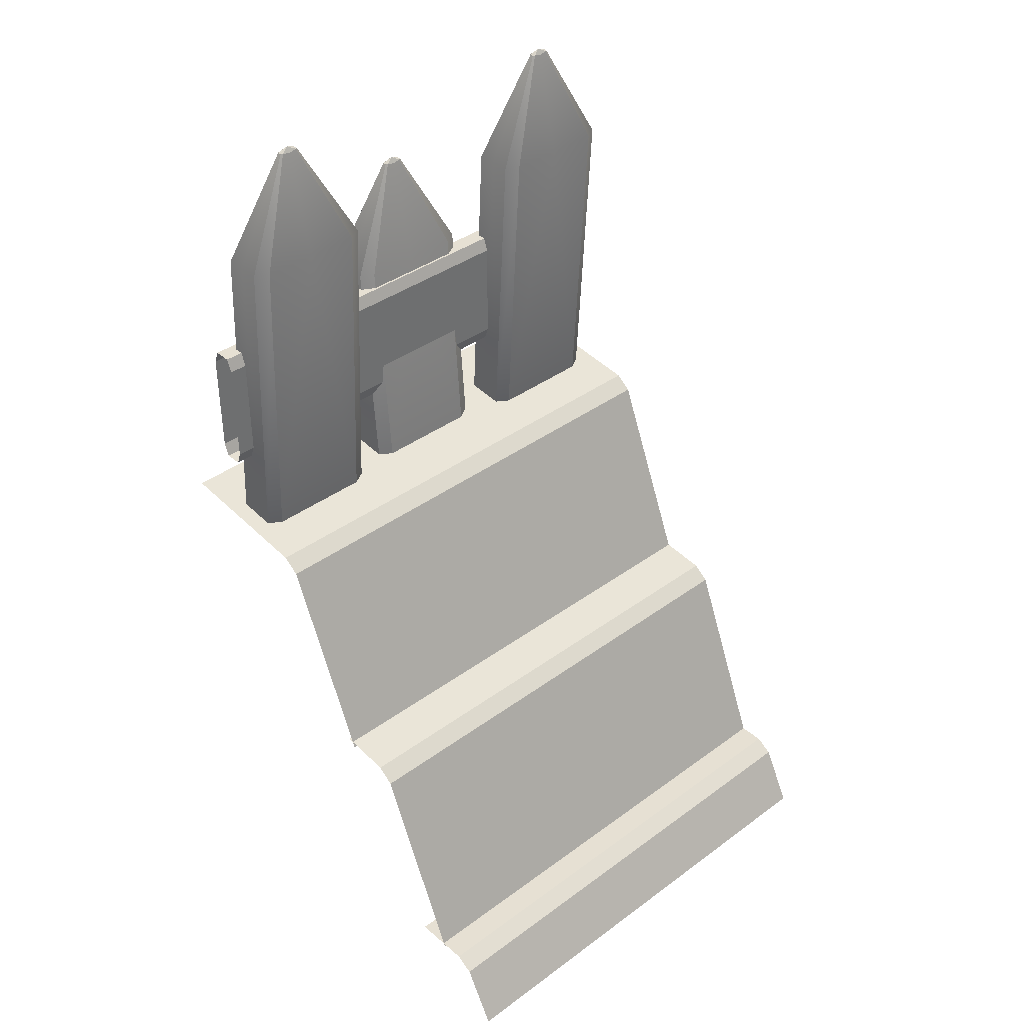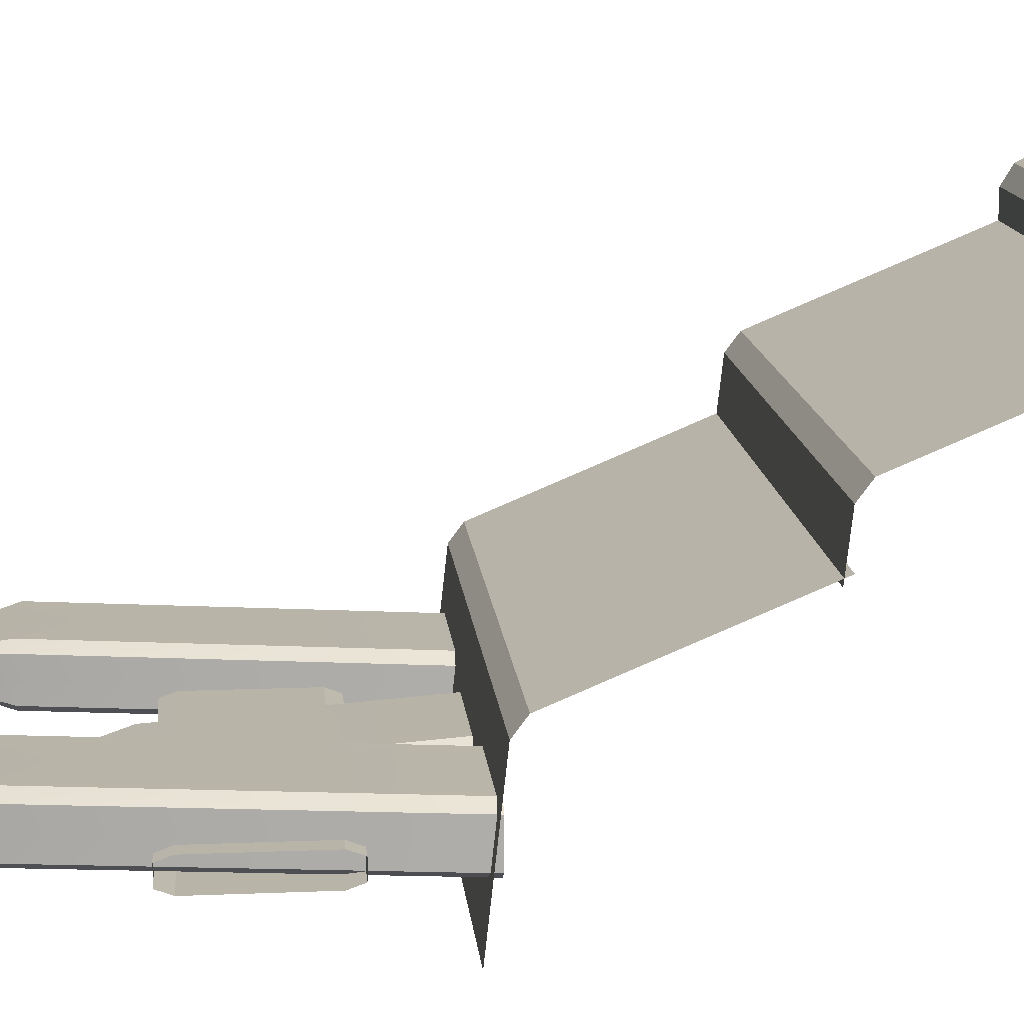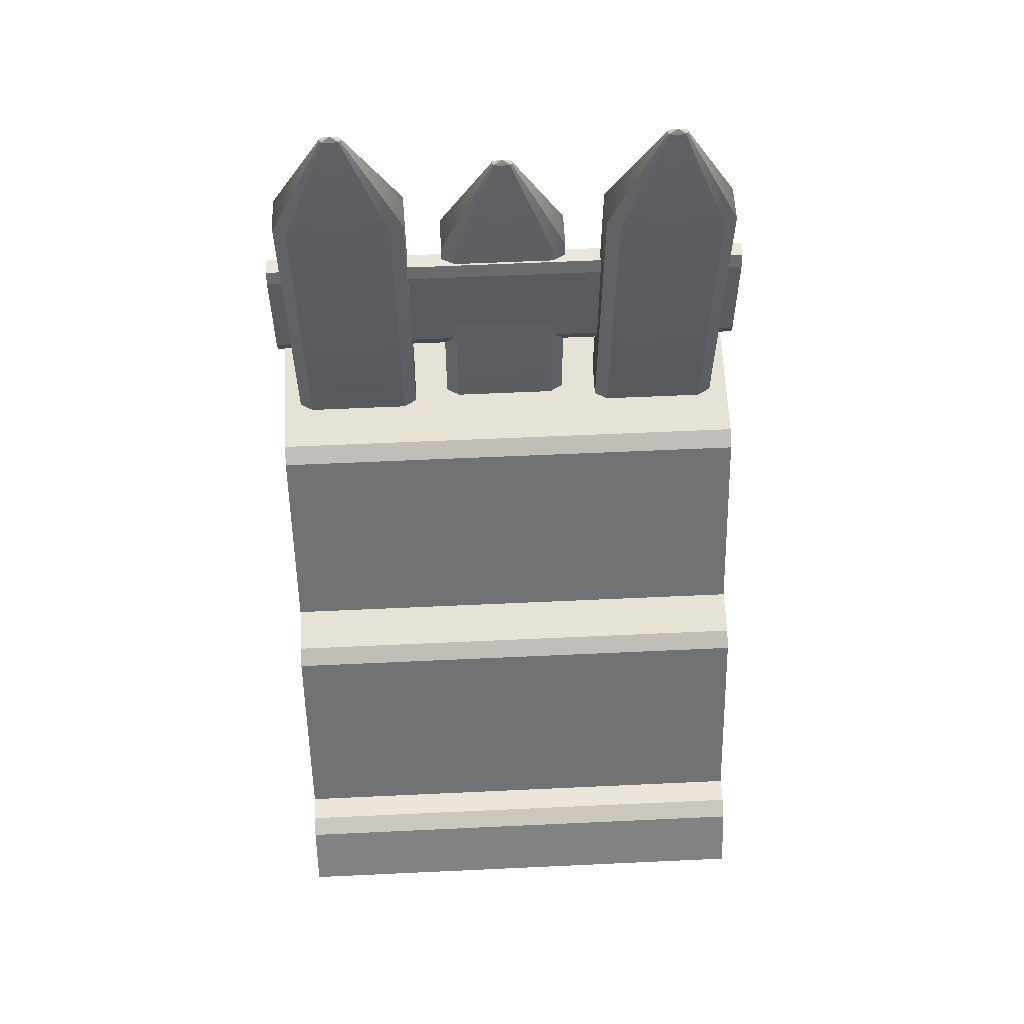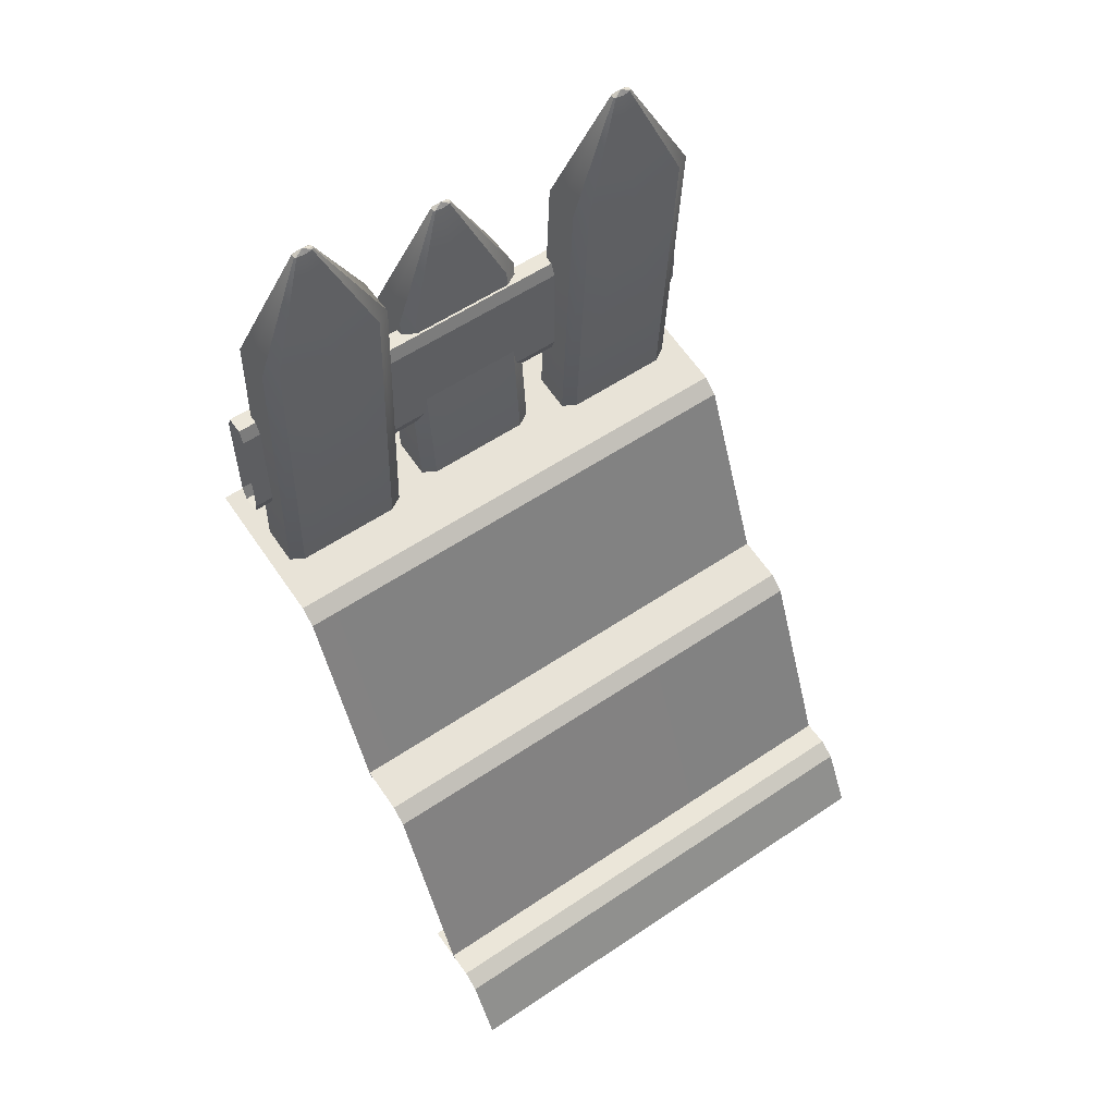
<metadata>
{"format":"obj","ext":"obj","renderer":"f3d","projection":"perspective","resolution":1024,"background":"white","views":[{"elev":38.4,"azim":-42.9,"up":"+Y"},{"elev":13.3,"azim":-95.4,"up":"+Z"},{"elev":57.3,"azim":-2.8,"up":"+Y"},{"elev":57.4,"azim":-35.0,"up":"+Y"}]}
</metadata>
<code>
g step1_wall
v 0.3532 1.826 -0.3131
v 0.3339 1.835 -0.3169
v 0.3535 1.826 -0.317
v 0.3535 1.826 -0.317
v 0.3339 1.835 -0.3169
v 0.3532 1.826 -0.3207
v 0.3532 1.826 -0.3207
v 0.3339 1.835 -0.3169
v 0.3494 1.826 -0.323
v 0.3494 1.826 -0.323
v 0.3339 1.835 -0.3169
v 0.3339 1.823 -0.3234
v 0.3339 1.823 -0.3234
v 0.3339 1.835 -0.3169
v 0.3184 1.826 -0.323
v 0.3184 1.826 -0.323
v 0.3339 1.835 -0.3169
v 0.3146 1.826 -0.3207
v 0.3146 1.826 -0.3207
v 0.3339 1.835 -0.3169
v 0.3142 1.826 -0.317
v 0.3142 1.826 -0.317
v 0.3339 1.835 -0.3169
v 0.3146 1.826 -0.3131
v 0.3146 1.826 -0.3131
v 0.3339 1.835 -0.3169
v 0.3184 1.826 -0.3108
v 0.3184 1.826 -0.3108
v 0.3339 1.835 -0.3169
v 0.3339 1.823 -0.3104
v 0.3339 1.823 -0.3104
v 0.3339 1.835 -0.3169
v 0.3494 1.826 -0.3108
v 0.3494 1.826 -0.3108
v 0.3339 1.835 -0.3169
v 0.3532 1.826 -0.3131
v 0.01688 1.656 -0.4068
v -0.002412 1.664 -0.4105
v 0.01723 1.655 -0.4106
v 0.01723 1.655 -0.4106
v -0.002412 1.664 -0.4105
v 0.01688 1.656 -0.4143
v 0.01688 1.656 -0.4143
v -0.002412 1.664 -0.4105
v 0.01312 1.655 -0.4166
v 0.01312 1.655 -0.4166
v -0.002412 1.664 -0.4105
v -0.002412 1.652 -0.4171
v -0.002412 1.652 -0.4171
v -0.002412 1.664 -0.4105
v -0.01795 1.655 -0.4166
v -0.01795 1.655 -0.4166
v -0.002412 1.664 -0.4105
v -0.02171 1.656 -0.4143
v -0.02171 1.656 -0.4143
v -0.002412 1.664 -0.4105
v -0.02206 1.655 -0.4106
v -0.02206 1.655 -0.4106
v -0.002412 1.664 -0.4105
v -0.0217 1.656 -0.4068
v -0.0217 1.656 -0.4068
v -0.002412 1.664 -0.4105
v -0.01794 1.655 -0.4045
v -0.01794 1.655 -0.4045
v -0.002412 1.664 -0.4105
v -0.002412 1.652 -0.404
v -0.002412 1.652 -0.404
v -0.002412 1.664 -0.4105
v 0.01312 1.655 -0.4045
v 0.01312 1.655 -0.4045
v -0.002412 1.664 -0.4105
v 0.01688 1.656 -0.4068
v -0.3172 1.838 -0.3131
v -0.3365 1.847 -0.3169
v -0.3169 1.838 -0.317
v -0.3169 1.838 -0.317
v -0.3365 1.847 -0.3169
v -0.3172 1.838 -0.3207
v -0.3172 1.838 -0.3207
v -0.3365 1.847 -0.3169
v -0.321 1.838 -0.323
v -0.321 1.838 -0.323
v -0.3365 1.847 -0.3169
v -0.3365 1.835 -0.3234
v -0.3365 1.835 -0.3234
v -0.3365 1.847 -0.3169
v -0.3521 1.838 -0.323
v -0.3521 1.838 -0.323
v -0.3365 1.847 -0.3169
v -0.3558 1.838 -0.3207
v -0.3558 1.838 -0.3207
v -0.3365 1.847 -0.3169
v -0.3562 1.838 -0.317
v -0.3562 1.838 -0.317
v -0.3365 1.847 -0.3169
v -0.3558 1.838 -0.3131
v -0.3558 1.838 -0.3131
v -0.3365 1.847 -0.3169
v -0.3521 1.838 -0.3108
v -0.3521 1.838 -0.3108
v -0.3365 1.847 -0.3169
v -0.3365 1.835 -0.3104
v -0.3365 1.835 -0.3104
v -0.3365 1.847 -0.3169
v -0.321 1.838 -0.3108
v -0.321 1.838 -0.3108
v -0.3365 1.847 -0.3169
v -0.3172 1.838 -0.3131
v 2.036e-06 0.118 0.3626
v 0.5035 0.118 0.3626
v 0.5035 -3.33e-08 0.4244
v 2.036e-06 -3.33e-08 0.4244
v -0.5035 0.118 0.3626
v -0.5035 -3.33e-08 0.4244
v 0.5035 0.1392 0.212
v 0.5035 0.1392 0.3275
v 2.036e-06 0.1392 0.3275
v 1.978e-06 0.1392 0.212
v -0.5035 0.1392 0.3275
v -0.5035 0.1392 0.212
v 0.5035 1.007 -0.5035
v 0.5035 0.9738 -0.2057
v 7.683e-07 0.9738 -0.2058
v 9.219e-07 1.007 -0.5035
v 0.5035 0.949 -0.1726
v 0.5035 0.5513 -0.006921
v 6.915e-07 0.5513 -0.006998
v 7.299e-07 0.949 -0.1728
v -0.5035 0.5539 0.08071
v -0.5035 0.5656 -0.02408
v 8.451e-07 0.5656 -0.02399
v 7.683e-07 0.5539 0.08083
v 6.146e-07 0.1314 0.2797
v -0.5035 0.1314 0.2797
v -0.5035 0.5292 0.1138
v 6.53e-07 0.5292 0.1139
v 0.5035 0.1392 0.3275
v 0.5035 0.118 0.3626
v 2.036e-06 0.118 0.3626
v 2.036e-06 0.1392 0.3275
v -0.5035 0.1392 0.3275
v -0.5035 0.118 0.3626
v 0.5035 0.9738 -0.2057
v 0.5035 0.949 -0.1726
v 7.299e-07 0.949 -0.1728
v 7.683e-07 0.9738 -0.2058
v -0.5035 0.5292 0.1138
v -0.5035 0.5539 0.08071
v 7.683e-07 0.5539 0.08083
v 6.53e-07 0.5292 0.1139
v -0.5035 1.007 -0.5035
v 9.219e-07 1.007 -0.5035
v 7.683e-07 0.9738 -0.2058
v -0.5035 0.9738 -0.206
v -0.5035 0.949 -0.1729
v 7.299e-07 0.949 -0.1728
v 6.915e-07 0.5513 -0.006998
v -0.5035 0.5513 -0.007075
v 0.5035 0.5539 0.08094
v 7.683e-07 0.5539 0.08083
v 8.451e-07 0.5656 -0.02399
v 0.5035 0.5656 -0.0239
v 0.5035 0.1314 0.2797
v 6.146e-07 0.1314 0.2797
v 6.53e-07 0.5292 0.1139
v 0.5035 0.5291 0.114
v -0.5035 0.9738 -0.206
v 7.683e-07 0.9738 -0.2058
v 7.299e-07 0.949 -0.1728
v -0.5035 0.949 -0.1729
v 0.5035 0.5291 0.114
v 6.53e-07 0.5292 0.1139
v 7.683e-07 0.5539 0.08083
v 0.5035 0.5539 0.08094
v -0.3169 1.838 -0.317
v -0.3172 1.838 -0.3207
v -0.2055 1.624 -0.3553
v -0.2055 1.624 -0.3174
v -0.2055 0.977 -0.3523
v -0.2055 0.977 -0.3902
v -0.2055 0.977 -0.3134
v -0.2322 0.977 -0.2984
v -0.2322 1.624 -0.2635
v -0.2055 1.624 -0.2786
v -0.321 1.838 -0.3108
v -0.3172 1.838 -0.3131
v -0.3172 1.838 -0.3207
v -0.321 1.838 -0.323
v -0.2322 1.624 -0.3704
v -0.2055 1.624 -0.3553
v -0.2055 0.977 -0.3902
v -0.2322 0.977 -0.4053
v -0.3172 1.838 -0.3131
v -0.3169 1.838 -0.317
v -0.2055 1.624 -0.3174
v -0.2055 1.624 -0.2786
v -0.2055 0.977 -0.3134
v -0.2055 0.977 -0.3523
v -0.2322 1.624 -0.2635
v -0.3365 1.835 -0.3104
v -0.321 1.838 -0.3108
v -0.3365 1.624 -0.2635
v -0.2322 0.977 -0.2984
v -0.3521 1.838 -0.3108
v -0.3365 0.977 -0.2984
v -0.4409 1.624 -0.2635
v -0.4409 0.977 -0.2984
v -0.3558 1.838 -0.3207
v -0.3562 1.838 -0.317
v -0.4676 1.624 -0.3174
v -0.4676 1.624 -0.3553
v -0.4676 0.977 -0.3523
v -0.4676 0.977 -0.3902
v -0.4409 1.624 -0.2635
v -0.4409 0.977 -0.2984
v -0.4676 0.977 -0.3134
v -0.4676 1.624 -0.2786
v -0.3558 1.838 -0.3131
v -0.3521 1.838 -0.3108
v -0.3521 1.838 -0.323
v -0.3558 1.838 -0.3207
v -0.4676 1.624 -0.3553
v -0.4409 1.624 -0.3704
v -0.4676 0.977 -0.3902
v -0.4409 0.977 -0.4053
v -0.3562 1.838 -0.317
v -0.3558 1.838 -0.3131
v -0.4676 1.624 -0.2786
v -0.4676 1.624 -0.3174
v -0.4676 0.977 -0.3134
v -0.4676 0.977 -0.3523
v -0.3365 1.835 -0.3234
v -0.3521 1.838 -0.323
v -0.4409 1.624 -0.3704
v -0.3365 1.624 -0.3704
v -0.321 1.838 -0.323
v -0.4409 0.977 -0.4053
v -0.2322 1.624 -0.3704
v -0.3365 0.977 -0.4053
v -0.2322 0.977 -0.4053
v 0.01723 1.655 -0.4106
v 0.01688 1.656 -0.4143
v 0.1286 1.442 -0.4491
v 0.1286 1.442 -0.411
v 0.1286 0.977 -0.3766
v 0.1286 0.977 -0.4147
v 0.1286 0.977 -0.3369
v 0.1019 0.977 -0.3218
v 0.1019 1.442 -0.3563
v 0.1286 1.442 -0.3714
v 0.01312 1.655 -0.4045
v 0.01688 1.656 -0.4068
v 0.01688 1.656 -0.4143
v 0.01312 1.655 -0.4166
v 0.1019 1.442 -0.4642
v 0.1286 1.442 -0.4491
v 0.1286 0.977 -0.4147
v 0.1019 0.977 -0.4297
v 0.01688 1.656 -0.4068
v 0.01723 1.655 -0.4106
v 0.1286 1.442 -0.411
v 0.1286 1.442 -0.3714
v 0.1286 0.977 -0.3369
v 0.1286 0.977 -0.3766
v 0.1019 1.442 -0.3563
v -0.002412 1.652 -0.404
v 0.01312 1.655 -0.4045
v -0.002412 1.442 -0.3563
v 0.1019 0.977 -0.3218
v -0.01794 1.655 -0.4045
v -0.002412 0.977 -0.3218
v -0.1067 1.442 -0.3563
v -0.1067 0.977 -0.3218
v -0.02171 1.656 -0.4143
v -0.02206 1.655 -0.4106
v -0.1334 1.442 -0.411
v -0.1334 1.442 -0.4491
v -0.1334 0.977 -0.3766
v -0.1334 0.977 -0.4147
v -0.1067 1.442 -0.3563
v -0.1067 0.977 -0.3218
v -0.1334 0.977 -0.3369
v -0.1334 1.442 -0.3714
v -0.0217 1.656 -0.4068
v -0.01794 1.655 -0.4045
v -0.01795 1.655 -0.4166
v -0.02171 1.656 -0.4143
v -0.1334 1.442 -0.4491
v -0.1067 1.442 -0.4642
v -0.1334 0.977 -0.4147
v -0.1067 0.977 -0.4297
v -0.02206 1.655 -0.4106
v -0.0217 1.656 -0.4068
v -0.1334 1.442 -0.3714
v -0.1334 1.442 -0.411
v -0.1334 0.977 -0.3369
v -0.1334 0.977 -0.3766
v -0.002412 1.652 -0.4171
v -0.01795 1.655 -0.4166
v -0.1067 1.442 -0.4642
v -0.002412 1.442 -0.4642
v 0.01312 1.655 -0.4166
v -0.1067 0.977 -0.4297
v 0.1019 1.442 -0.4642
v -0.002412 0.977 -0.4297
v 0.1019 0.977 -0.4297
v 0.3535 1.826 -0.317
v 0.3532 1.826 -0.3207
v 0.4649 1.612 -0.3553
v 0.4649 1.612 -0.3174
v 0.4649 0.977 -0.3523
v 0.4649 0.977 -0.3902
v 0.4649 0.977 -0.3134
v 0.4382 0.977 -0.2984
v 0.4382 1.612 -0.2635
v 0.4649 1.612 -0.2786
v 0.3494 1.826 -0.3108
v 0.3532 1.826 -0.3131
v 0.3532 1.826 -0.3207
v 0.3494 1.826 -0.323
v 0.4382 1.612 -0.3704
v 0.4649 1.612 -0.3553
v 0.4649 0.977 -0.3902
v 0.4382 0.977 -0.4053
v 0.3532 1.826 -0.3131
v 0.3535 1.826 -0.317
v 0.4649 1.612 -0.3174
v 0.4649 1.612 -0.2786
v 0.4649 0.977 -0.3134
v 0.4649 0.977 -0.3523
v 0.4382 1.612 -0.2635
v 0.3339 1.823 -0.3104
v 0.3494 1.826 -0.3108
v 0.3339 1.612 -0.2635
v 0.4382 0.977 -0.2984
v 0.3184 1.826 -0.3108
v 0.3339 0.977 -0.2984
v 0.2295 1.612 -0.2635
v 0.2295 0.977 -0.2984
v 0.3146 1.826 -0.3207
v 0.3142 1.826 -0.317
v 0.2028 1.612 -0.3174
v 0.2028 1.612 -0.3553
v 0.2028 0.977 -0.3523
v 0.2028 0.977 -0.3902
v 0.2295 1.612 -0.2635
v 0.2295 0.977 -0.2984
v 0.2028 0.977 -0.3134
v 0.2028 1.612 -0.2786
v 0.3146 1.826 -0.3131
v 0.3184 1.826 -0.3108
v 0.3184 1.826 -0.323
v 0.3146 1.826 -0.3207
v 0.2028 1.612 -0.3553
v 0.2295 1.612 -0.3704
v 0.2028 0.977 -0.3902
v 0.2295 0.977 -0.4053
v 0.3142 1.826 -0.317
v 0.3146 1.826 -0.3131
v 0.2028 1.612 -0.2786
v 0.2028 1.612 -0.3174
v 0.2028 0.977 -0.3134
v 0.2028 0.977 -0.3523
v 0.3339 1.823 -0.3234
v 0.3184 1.826 -0.323
v 0.2295 1.612 -0.3704
v 0.3339 1.612 -0.3704
v 0.3494 1.826 -0.323
v 0.2295 0.977 -0.4053
v 0.4382 1.612 -0.3704
v 0.3339 0.977 -0.4053
v 0.4382 0.977 -0.4053
v -0.5037 1.149 -0.3495
v -0.5037 1.176 -0.3396
v 0.5033 1.176 -0.3396
v 0.5033 1.149 -0.3495
v -0.5037 1.149 -0.3666
v 0.5033 1.149 -0.3666
v 0.5033 1.149 -0.3831
v -0.5037 1.149 -0.3831
v -0.5037 1.176 -0.3929
v 0.5033 1.176 -0.3929
v 0.5033 1.28 -0.3929
v -0.5037 1.28 -0.3929
v -0.5037 1.384 -0.3929
v 0.5033 1.384 -0.3929
v -0.5037 1.149 -0.3831
v 0.5033 1.149 -0.3831
v 0.5033 1.176 -0.3929
v -0.5037 1.176 -0.3929
v -0.5037 1.149 -0.3495
v 0.5033 1.149 -0.3495
v 0.5033 1.149 -0.3666
v -0.5037 1.149 -0.3666
v -0.5037 1.176 -0.3396
v 0.5033 1.28 -0.3396
v 0.5033 1.176 -0.3396
v -0.5037 1.28 -0.3396
v -0.5037 1.384 -0.3396
v 0.5033 1.384 -0.3396
v 0.5033 1.384 -0.3396
v -0.5037 1.384 -0.3396
v -0.5037 1.411 -0.3495
v 0.5033 1.411 -0.3495
v 0.5033 1.411 -0.3831
v 0.5033 1.411 -0.3666
v -0.5037 1.411 -0.3666
v -0.5037 1.411 -0.3831
v 0.5033 1.384 -0.3929
v 0.5033 1.411 -0.3831
v -0.5037 1.411 -0.3831
v -0.5037 1.384 -0.3929
v 0.5033 1.411 -0.3666
v 0.5033 1.411 -0.3495
v -0.5037 1.411 -0.3495
v -0.5037 1.411 -0.3666
g step1_wall_0
f 3 2 1
f 6 5 4
f 9 8 7
f 12 11 10
f 15 14 13
f 18 17 16
f 21 20 19
f 24 23 22
f 27 26 25
f 30 29 28
f 33 32 31
f 36 35 34
f 39 38 37
f 42 41 40
f 45 44 43
f 48 47 46
f 51 50 49
f 54 53 52
f 57 56 55
f 60 59 58
f 63 62 61
f 66 65 64
f 69 68 67
f 72 71 70
f 75 74 73
f 78 77 76
f 81 80 79
f 84 83 82
f 87 86 85
f 90 89 88
f 93 92 91
f 96 95 94
f 99 98 97
f 102 101 100
f 105 104 103
f 108 107 106
f 111 110 109
f 112 111 109
f 112 109 113
f 114 112 113
f 117 116 115
f 118 117 115
f 117 118 119
f 118 120 119
f 123 122 121
f 124 123 121
f 127 126 125
f 128 127 125
f 131 130 129
f 132 131 129
f 135 134 133
f 136 135 133
f 139 138 137
f 140 139 137
f 139 140 141
f 142 139 141
f 145 144 143
f 146 145 143
f 149 148 147
f 150 149 147
f 153 152 151
f 154 153 151
f 157 156 155
f 158 157 155
f 161 160 159
f 162 161 159
f 165 164 163
f 166 165 163
f 169 168 167
f 170 169 167
f 173 172 171
f 174 173 171
f 177 176 175
f 178 177 175
f 177 178 179
f 180 177 179
f 183 182 181
f 184 183 181
f 185 183 184
f 186 185 184
f 189 188 187
f 190 189 187
f 189 190 191
f 192 189 191
f 195 194 193
f 196 195 193
f 195 196 197
f 198 195 197
f 201 200 199
f 200 202 199
f 199 202 203
f 200 204 202
f 202 205 203
f 204 206 202
f 207 205 202
f 206 207 202
f 210 209 208
f 211 210 208
f 212 210 211
f 213 212 211
f 216 215 214
f 217 216 214
f 218 217 214
f 219 218 214
f 222 221 220
f 223 222 220
f 224 222 223
f 225 224 223
f 228 227 226
f 229 228 226
f 230 228 229
f 231 230 229
f 234 233 232
f 235 234 232
f 235 232 236
f 237 234 235
f 238 235 236
f 239 237 235
f 235 238 240
f 239 235 240
f 243 242 241
f 244 243 241
f 243 244 245
f 246 243 245
f 249 248 247
f 250 249 247
f 251 249 250
f 252 251 250
f 255 254 253
f 256 255 253
f 255 256 257
f 258 255 257
f 261 260 259
f 262 261 259
f 261 262 263
f 264 261 263
f 267 266 265
f 266 268 265
f 265 268 269
f 266 270 268
f 268 271 269
f 270 272 268
f 273 271 268
f 272 273 268
f 276 275 274
f 277 276 274
f 278 276 277
f 279 278 277
f 282 281 280
f 283 282 280
f 284 283 280
f 285 284 280
f 288 287 286
f 289 288 286
f 290 288 289
f 291 290 289
f 294 293 292
f 295 294 292
f 296 294 295
f 297 296 295
f 300 299 298
f 301 300 298
f 301 298 302
f 303 300 301
f 304 301 302
f 305 303 301
f 301 304 306
f 305 301 306
f 309 308 307
f 310 309 307
f 309 310 311
f 312 309 311
f 315 314 313
f 316 315 313
f 317 315 316
f 318 317 316
f 321 320 319
f 322 321 319
f 321 322 323
f 324 321 323
f 327 326 325
f 328 327 325
f 327 328 329
f 330 327 329
f 333 332 331
f 332 334 331
f 331 334 335
f 332 336 334
f 334 337 335
f 336 338 334
f 339 337 334
f 338 339 334
f 342 341 340
f 343 342 340
f 344 342 343
f 345 344 343
f 348 347 346
f 349 348 346
f 350 349 346
f 351 350 346
f 354 353 352
f 355 354 352
f 356 354 355
f 357 356 355
f 360 359 358
f 361 360 358
f 362 360 361
f 363 362 361
f 366 365 364
f 367 366 364
f 367 364 368
f 369 366 367
f 370 367 368
f 371 369 367
f 367 370 372
f 371 367 372
f 375 374 373
f 376 375 373
f 379 378 377
f 380 379 377
f 383 382 381
f 384 383 381
f 384 385 383
f 385 386 383
f 389 388 387
f 390 389 387
f 393 392 391
f 394 393 391
f 397 396 395
f 396 398 395
f 399 398 396
f 400 399 396
f 403 402 401
f 404 403 401
f 407 406 405
f 408 407 405
f 411 410 409
f 412 411 409
f 415 414 413
f 416 415 413

</code>
